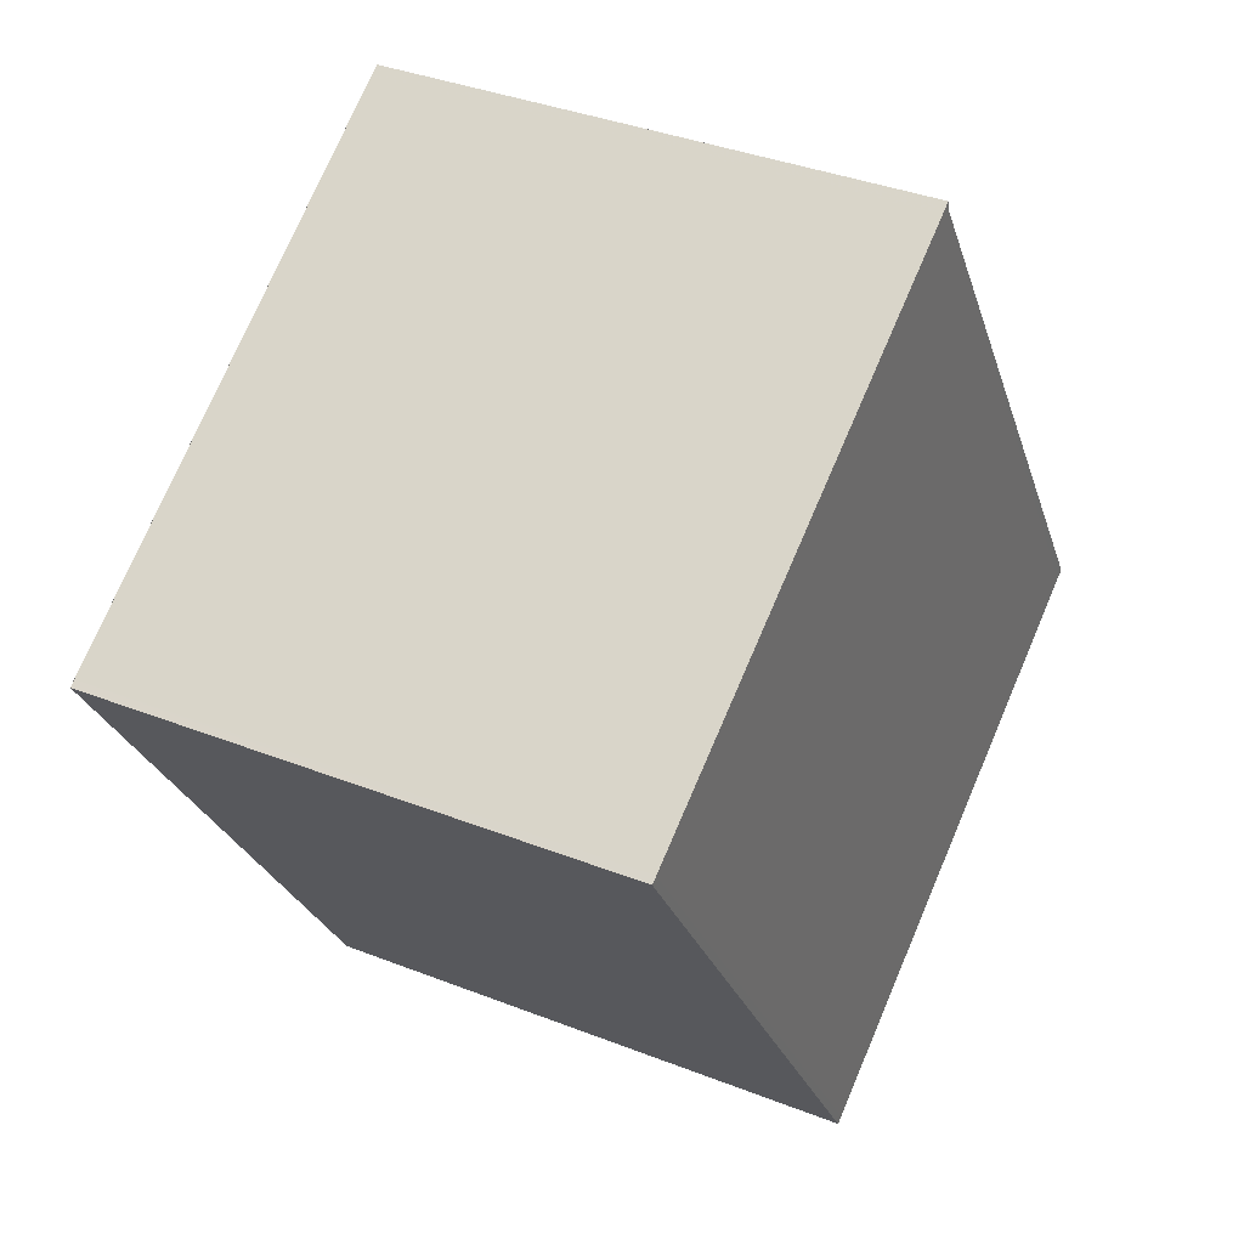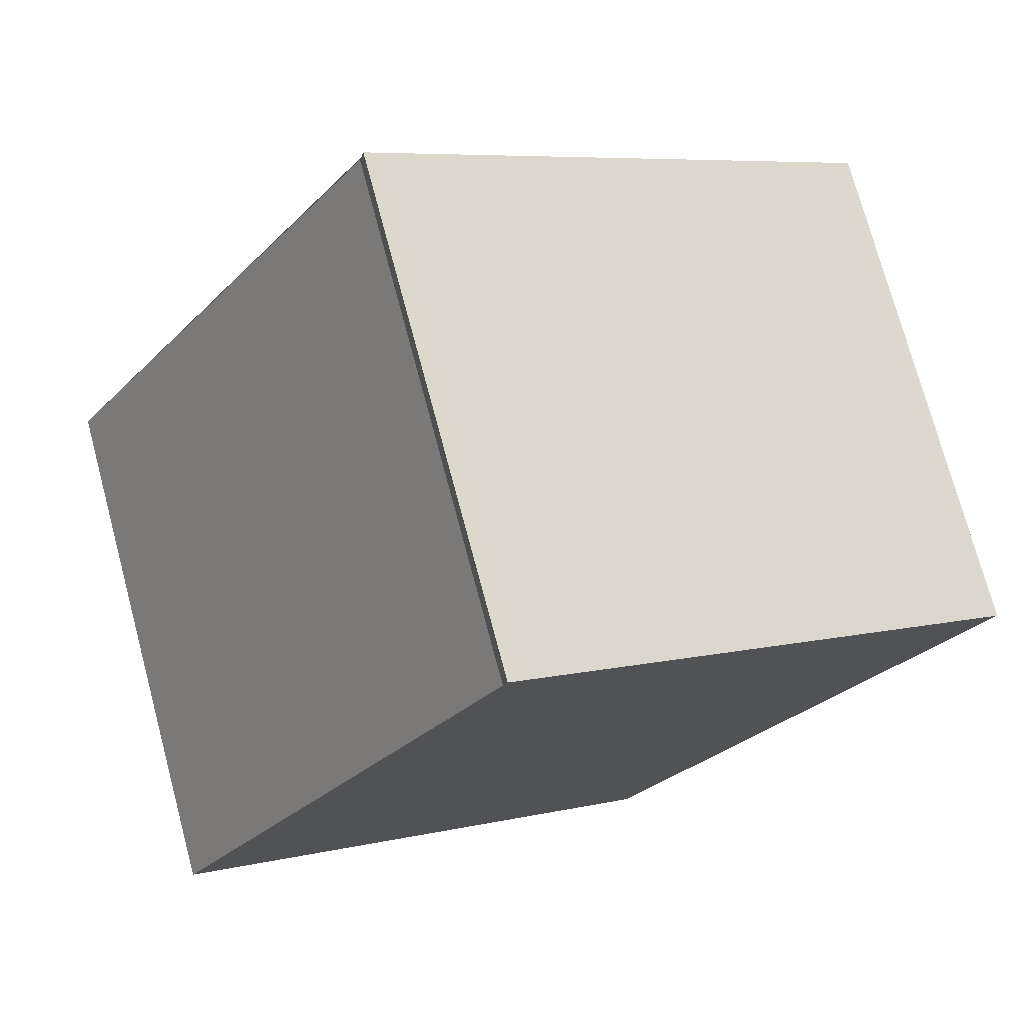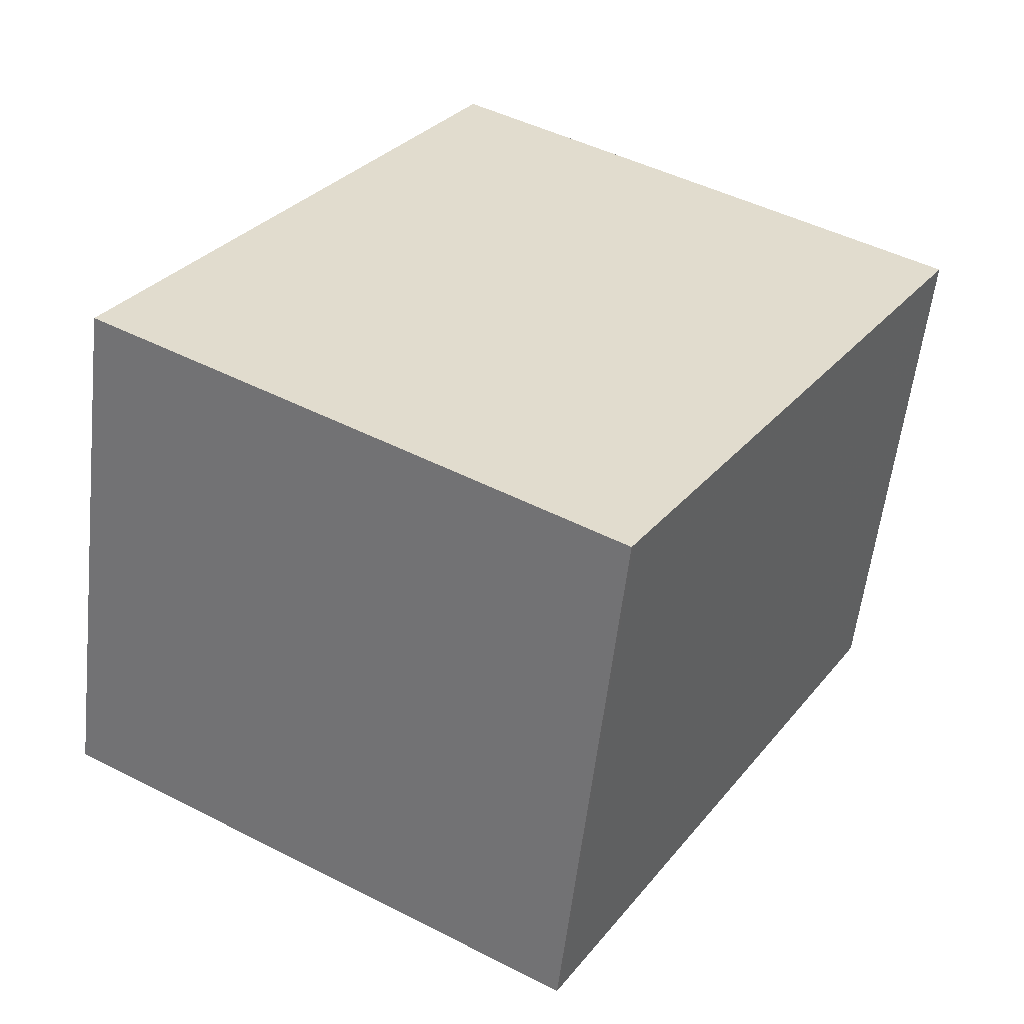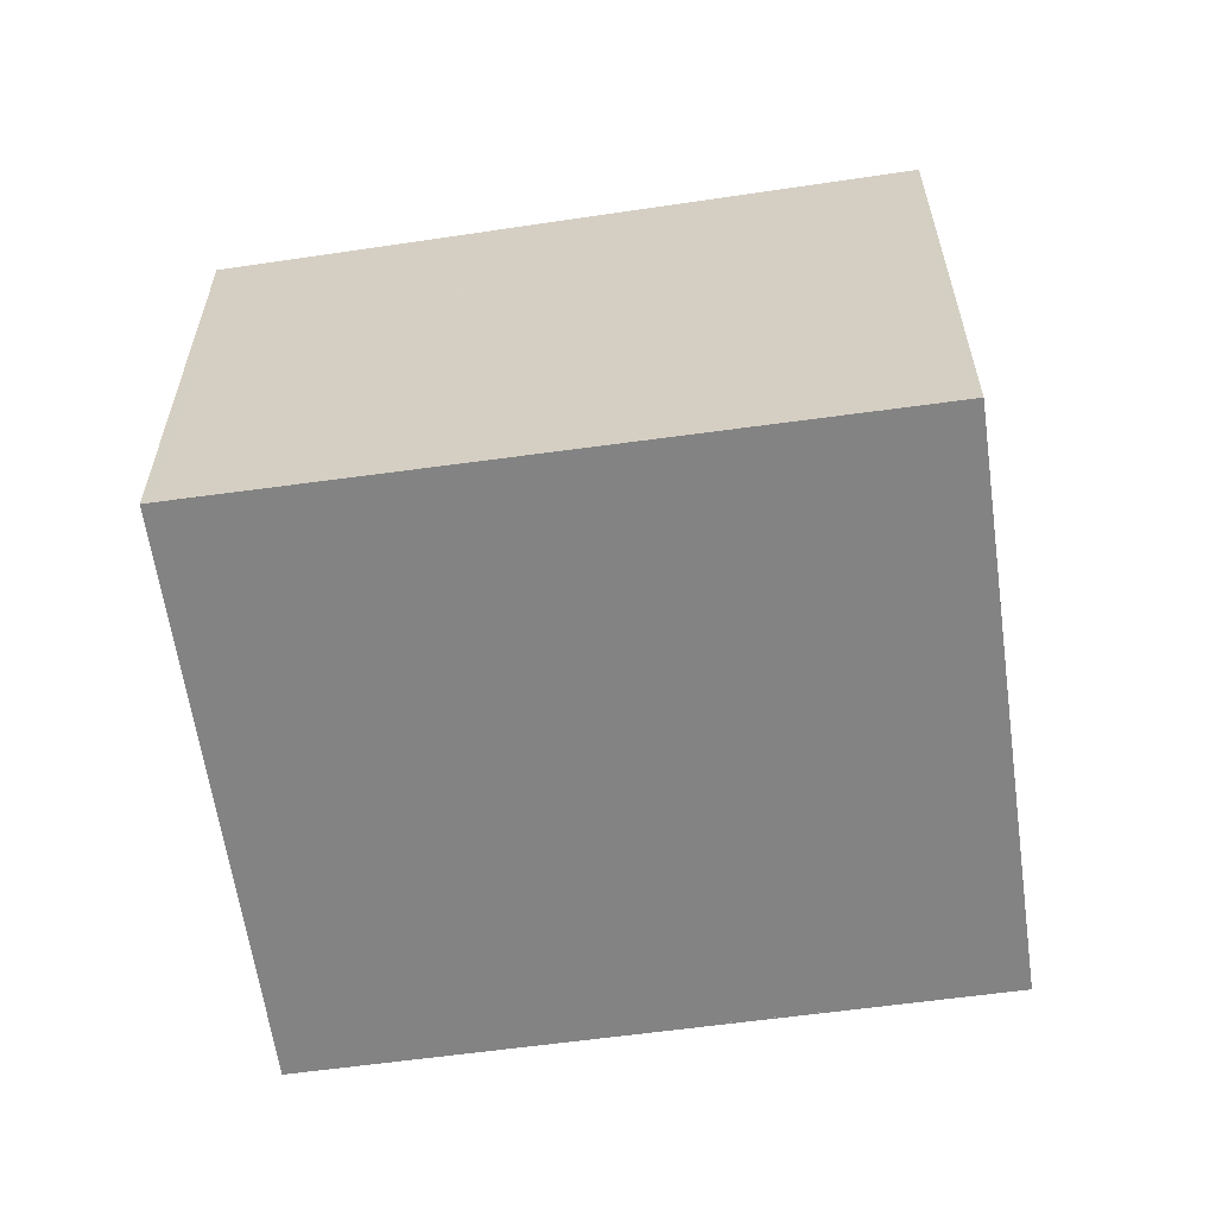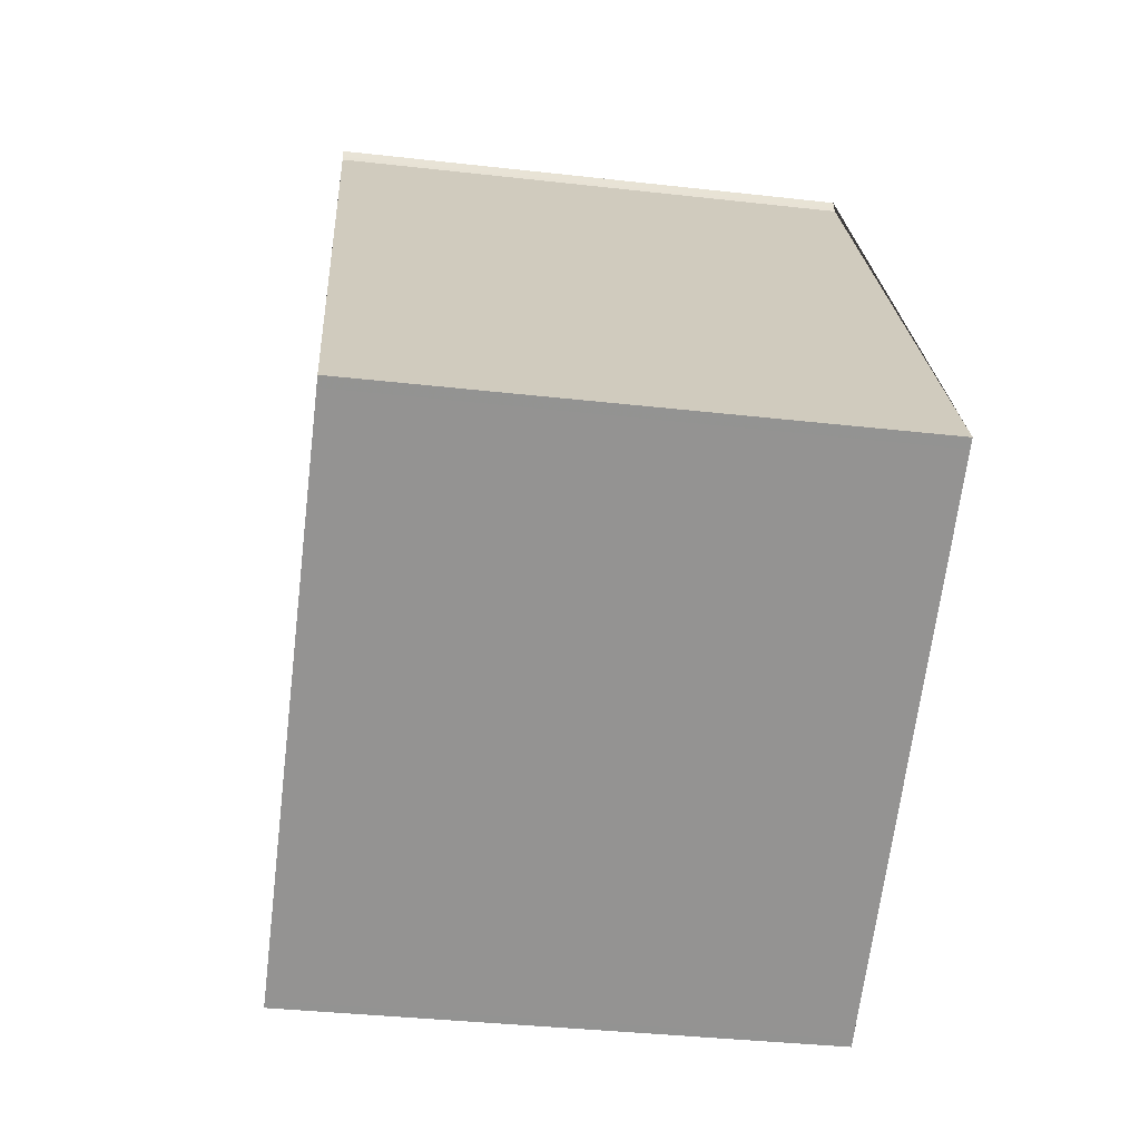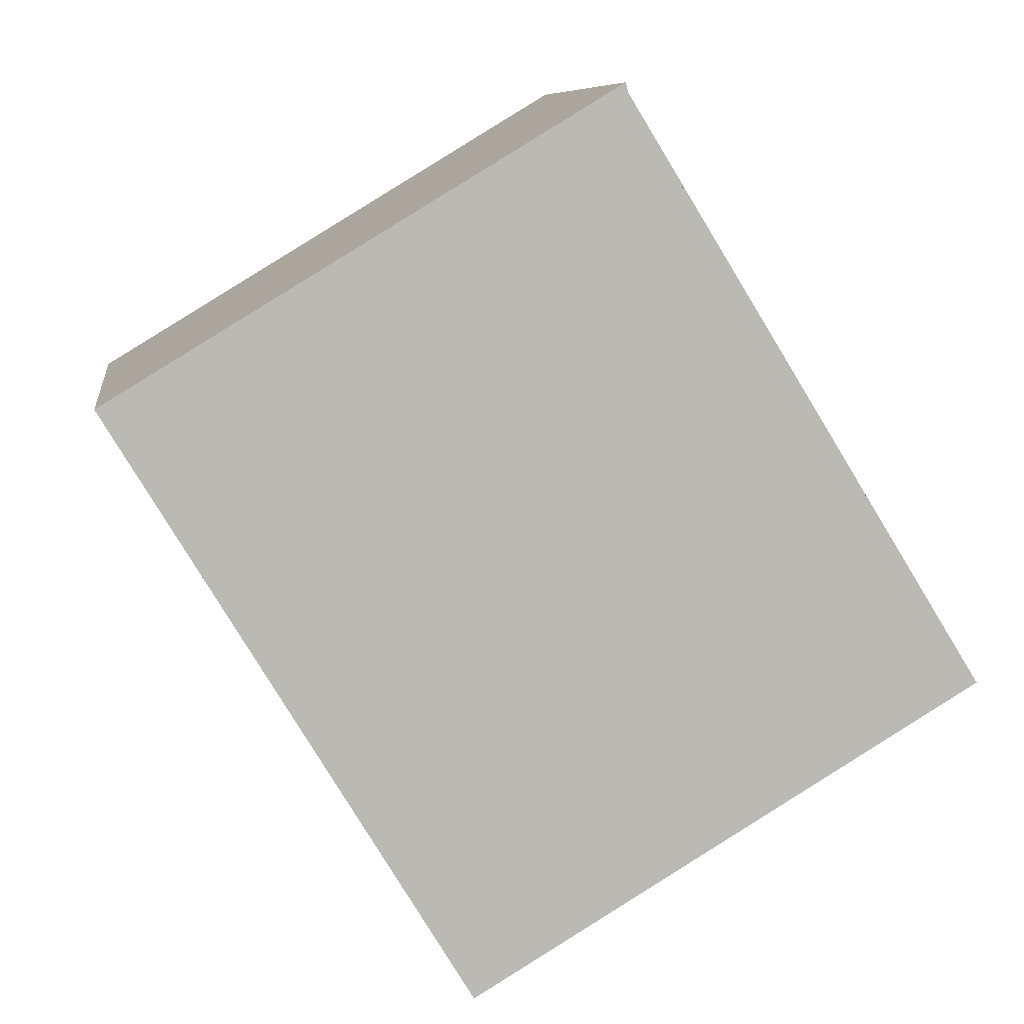
<metadata>
{"format":"obj","ext":"obj","renderer":"f3d","projection":"perspective","resolution":1024,"background":"white","views":[{"elev":37.8,"azim":-63.5,"up":"+Y"},{"elev":74.4,"azim":165.0,"up":"+Y"},{"elev":-56.7,"azim":173.6,"up":"+Y"},{"elev":-61.1,"azim":-50.8,"up":"+Z"},{"elev":-35.4,"azim":81.4,"up":"+Y"},{"elev":8.4,"azim":-7.8,"up":"+Y"}]}
</metadata>
<code>
v -1064 -2070 2.018
v -1062 -2068 2.046
v -1062 -2069 2.048
v -1061 -2071 2.131
v -1063 -2072 2.102
v -1062 -2069 2.046
v -1061 -2071 2.13
v -1061 -2071 2.13
v -1061 -2071 2.13
v -1063 -2072 2.102
v -1062 -2069 2.047
v -1062 -2069 2.047
v -1064 -2070 2.019
v -1064 -2070 2.019
v -1063 -2072 2.102
v -1064 -2070 2.018
v -1063 -2072 2.103
v -1064 -2070 2.018
v -1064 -2070 2.018
v -1064 -2070 0
v -1064 -2070 0
v -1062 -2069 2.047
v -1062 -2068 2.046
v -1062 -2068 0
v -1062 -2069 0
v -1061 -2071 2.13
v -1062 -2069 2.048
v -1062 -2069 0
v -1061 -2071 0
v -1061 -2071 2.13
v -1061 -2071 2.131
v -1061 -2071 0
v -1061 -2071 0
v -1063 -2072 2.102
v -1063 -2072 2.102
v -1063 -2072 -4.441e-16
v -1063 -2072 0
v -1062 -2068 2.046
v -1062 -2069 2.046
v -1062 -2069 0
v -1062 -2068 0
v -1063 -2072 2.103
v -1061 -2071 2.13
v -1061 -2071 0
v -1063 -2072 0
v -1061 -2071 2.131
v -1061 -2071 2.13
v -1061 -2071 0
v -1061 -2071 0
v -1064 -2070 2.019
v -1063 -2072 2.102
v -1063 -2072 0
v -1064 -2070 0
v -1062 -2069 2.048
v -1062 -2069 2.047
v -1062 -2069 0
v -1062 -2069 0
v -1064 -2070 2.018
v -1064 -2070 2.019
v -1064 -2070 0
v -1064 -2070 0
v -1062 -2069 2.046
v -1064 -2070 2.018
v -1064 -2070 0
v -1062 -2069 0
v -1063 -2072 2.102
v -1063 -2072 2.103
v -1063 -2072 0
v -1063 -2072 -4.441e-16
v -1064 -2070 0
v -1062 -2068 0
v -1062 -2069 0
v -1061 -2071 0
v -1063 -2072 0
f 17 5 10 15
f 9 4 7 8
f 12 6 2 11
f 14 13 1 16
f 11 3 9 8 12
f 15 10 13 14
f 14 12 8 15
f 16 6 12 14
f 15 8 7 17
f 19 20 21 18
f 23 24 25 22
f 27 28 29 26
f 31 32 33 30
f 35 36 37 34
f 39 40 41 38
f 43 44 45 42
f 47 48 49 46
f 51 52 53 50
f 55 56 57 54
f 59 60 61 58
f 63 64 65 62
f 67 68 69 66
f 71 72 73 74 70

</code>
